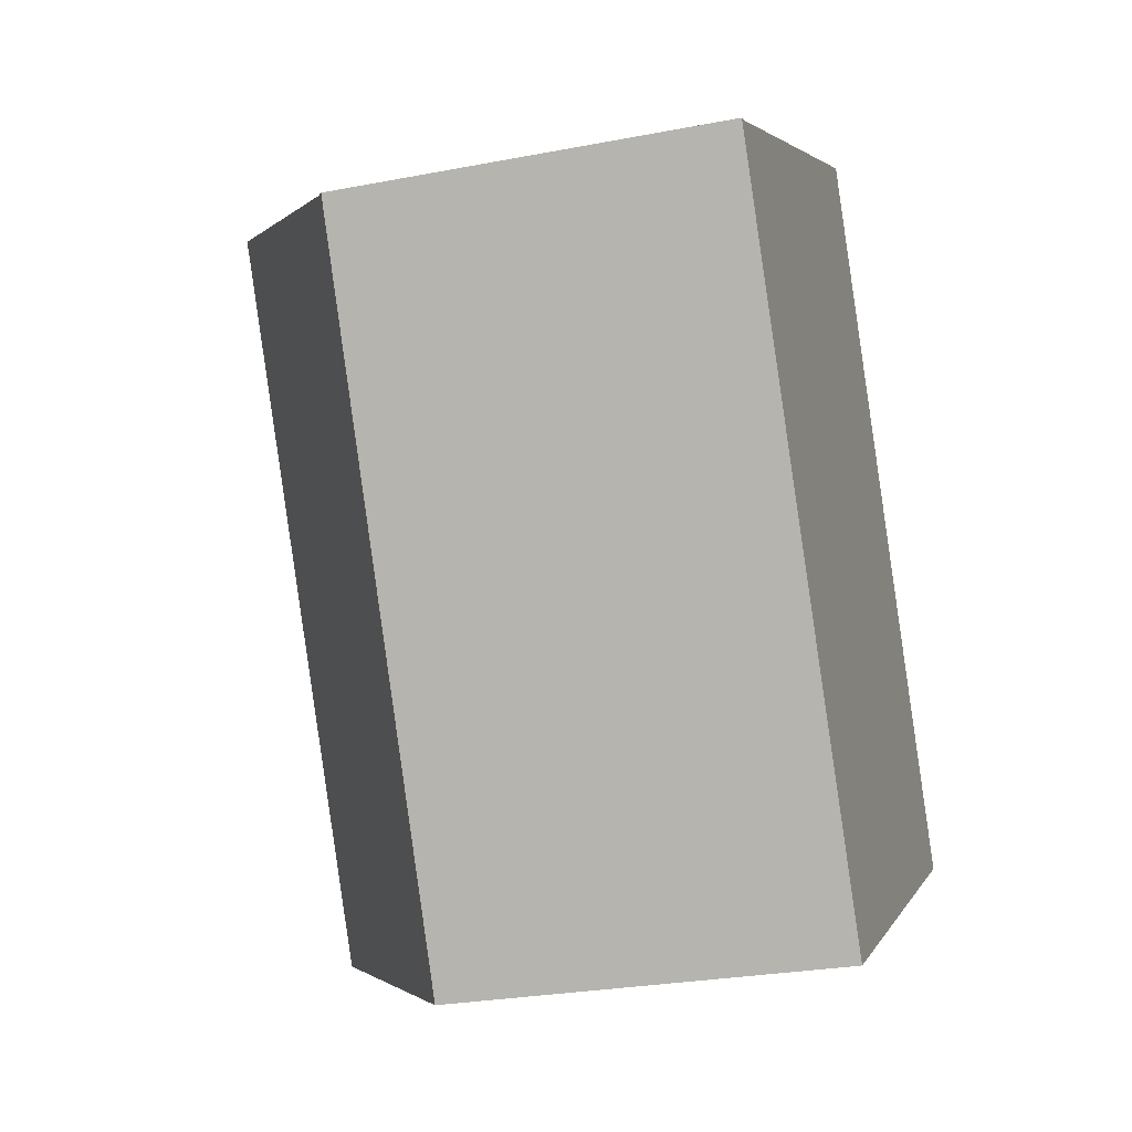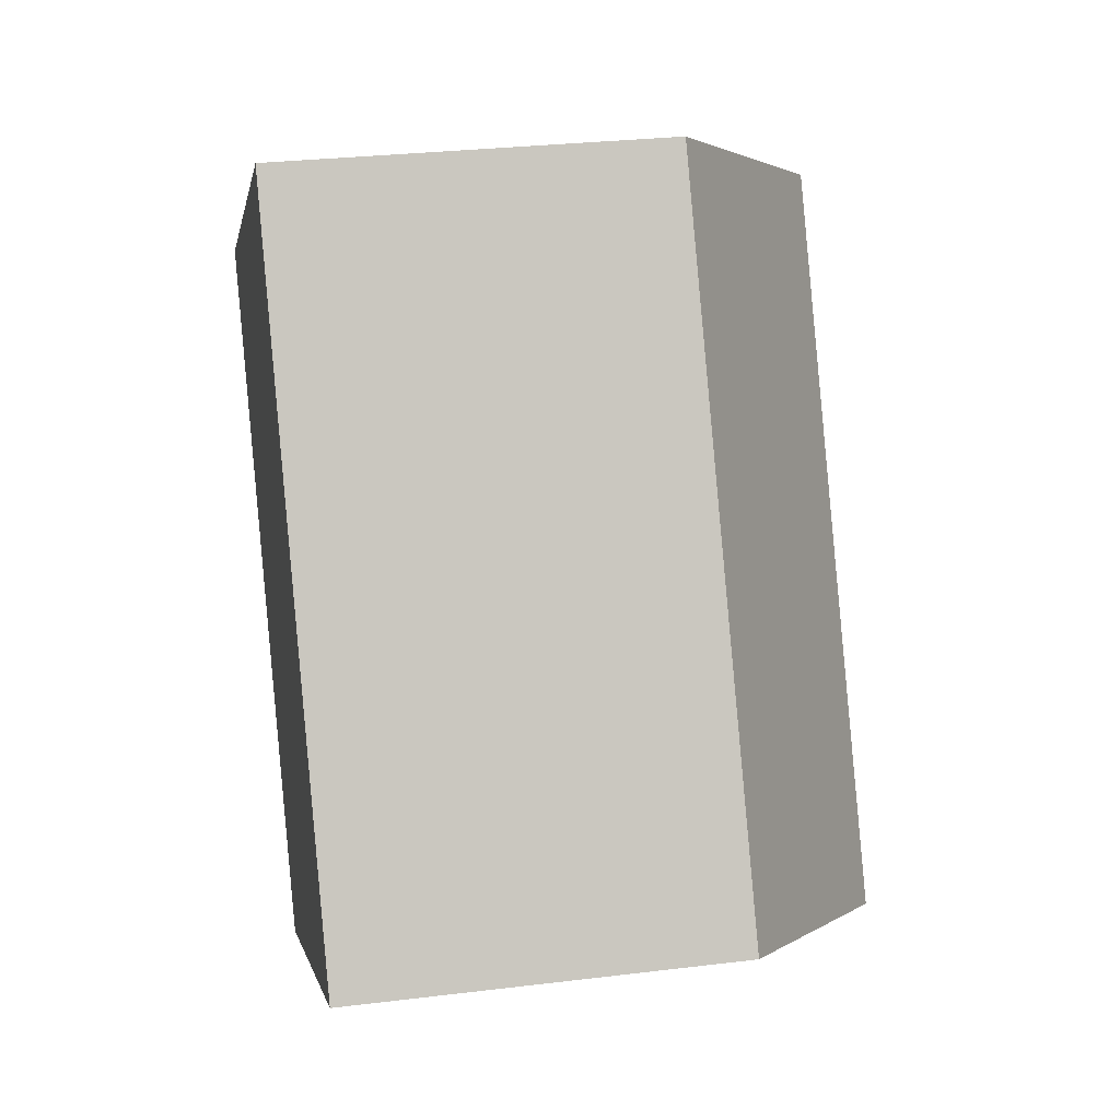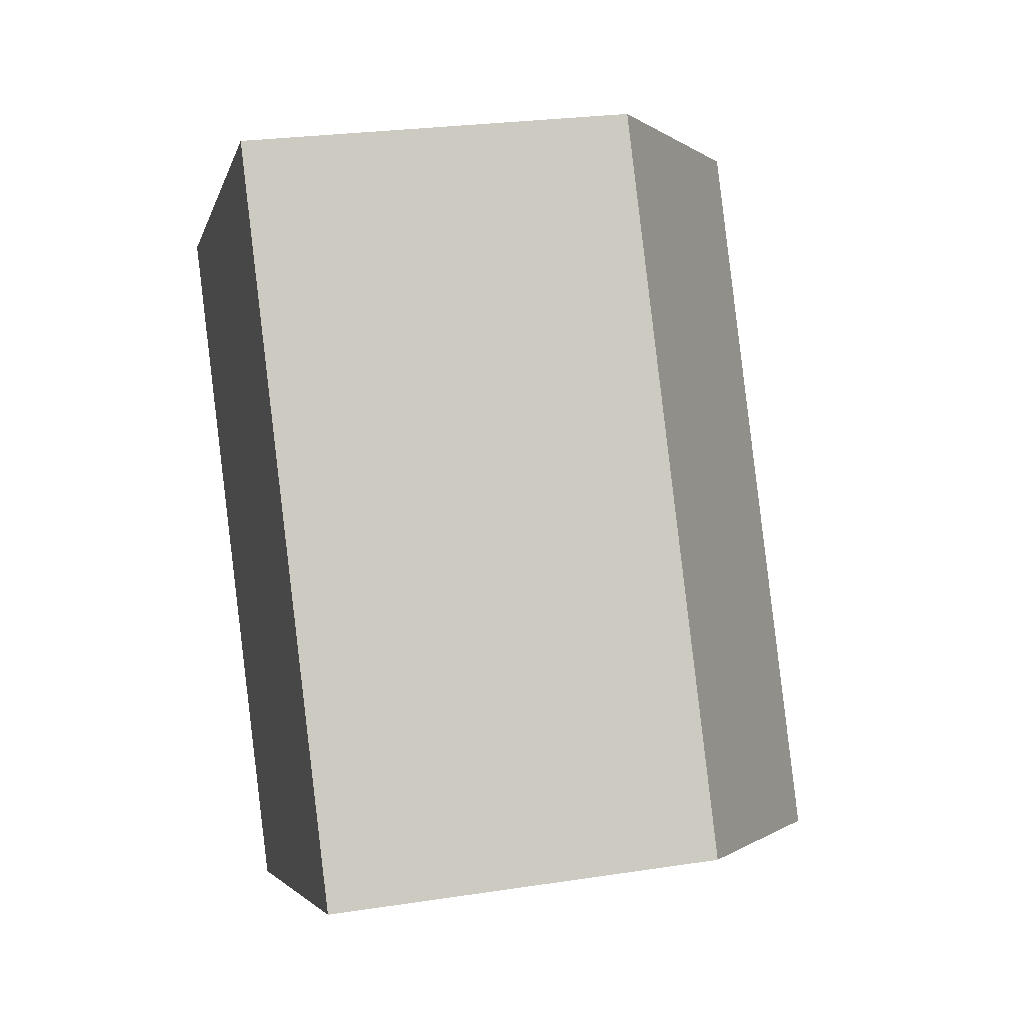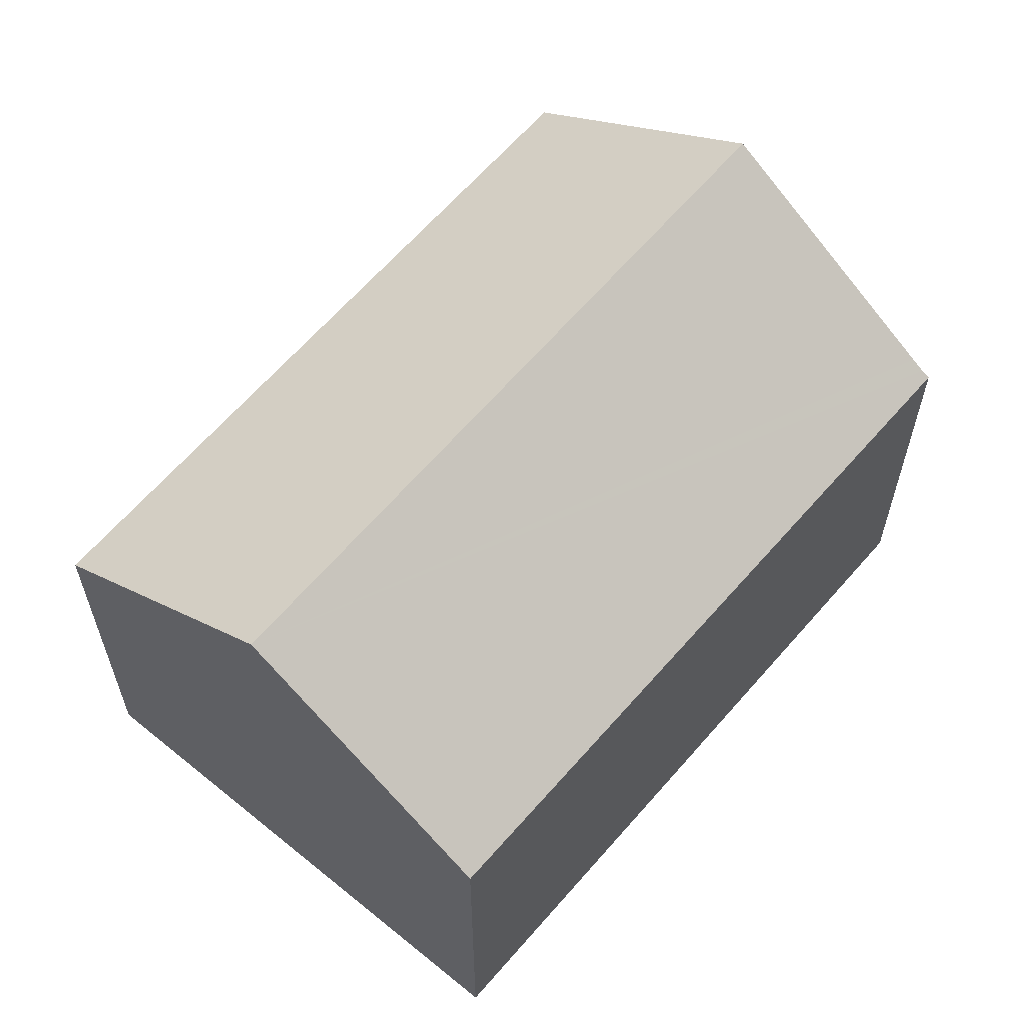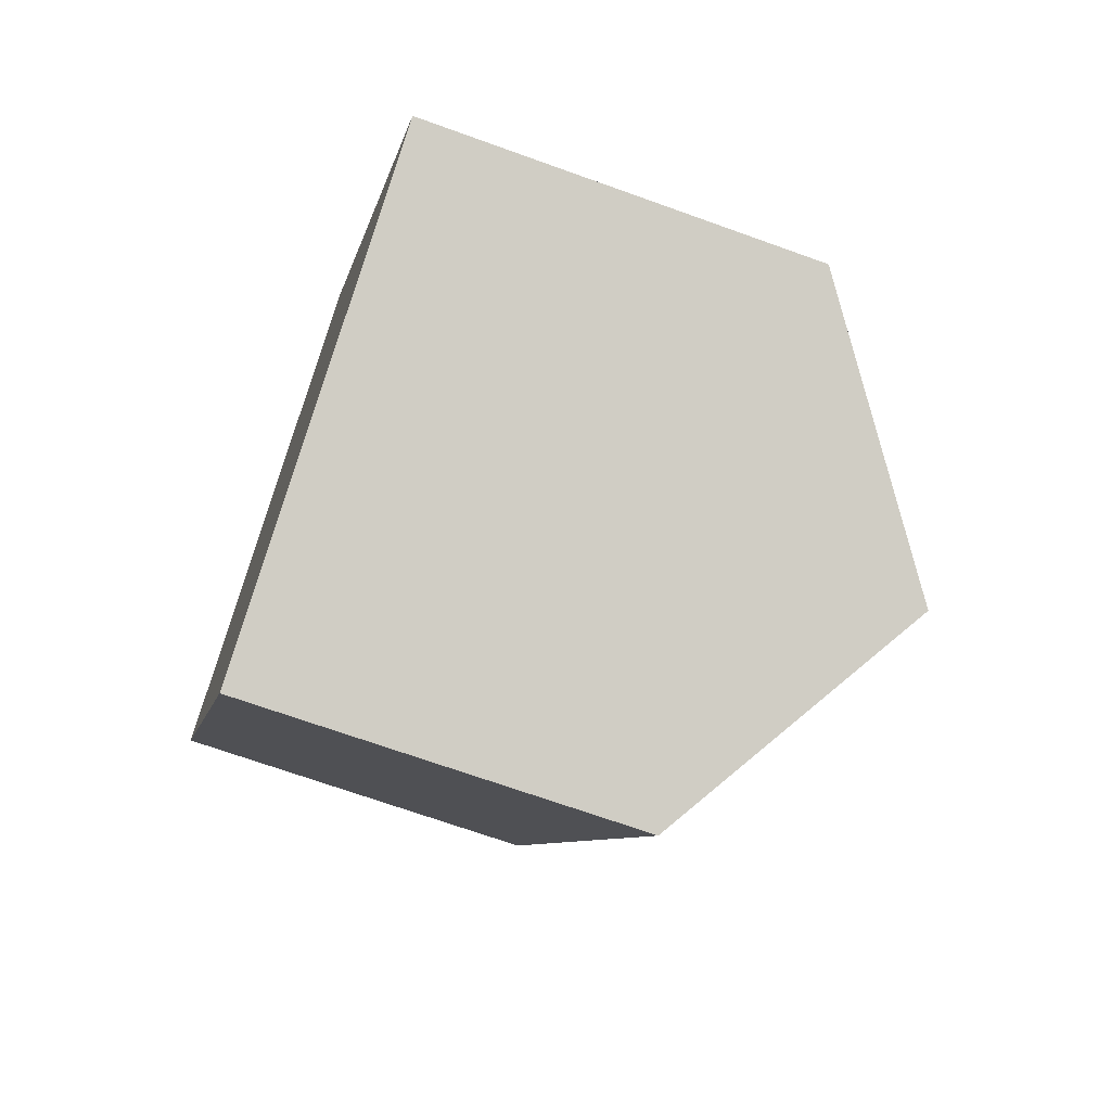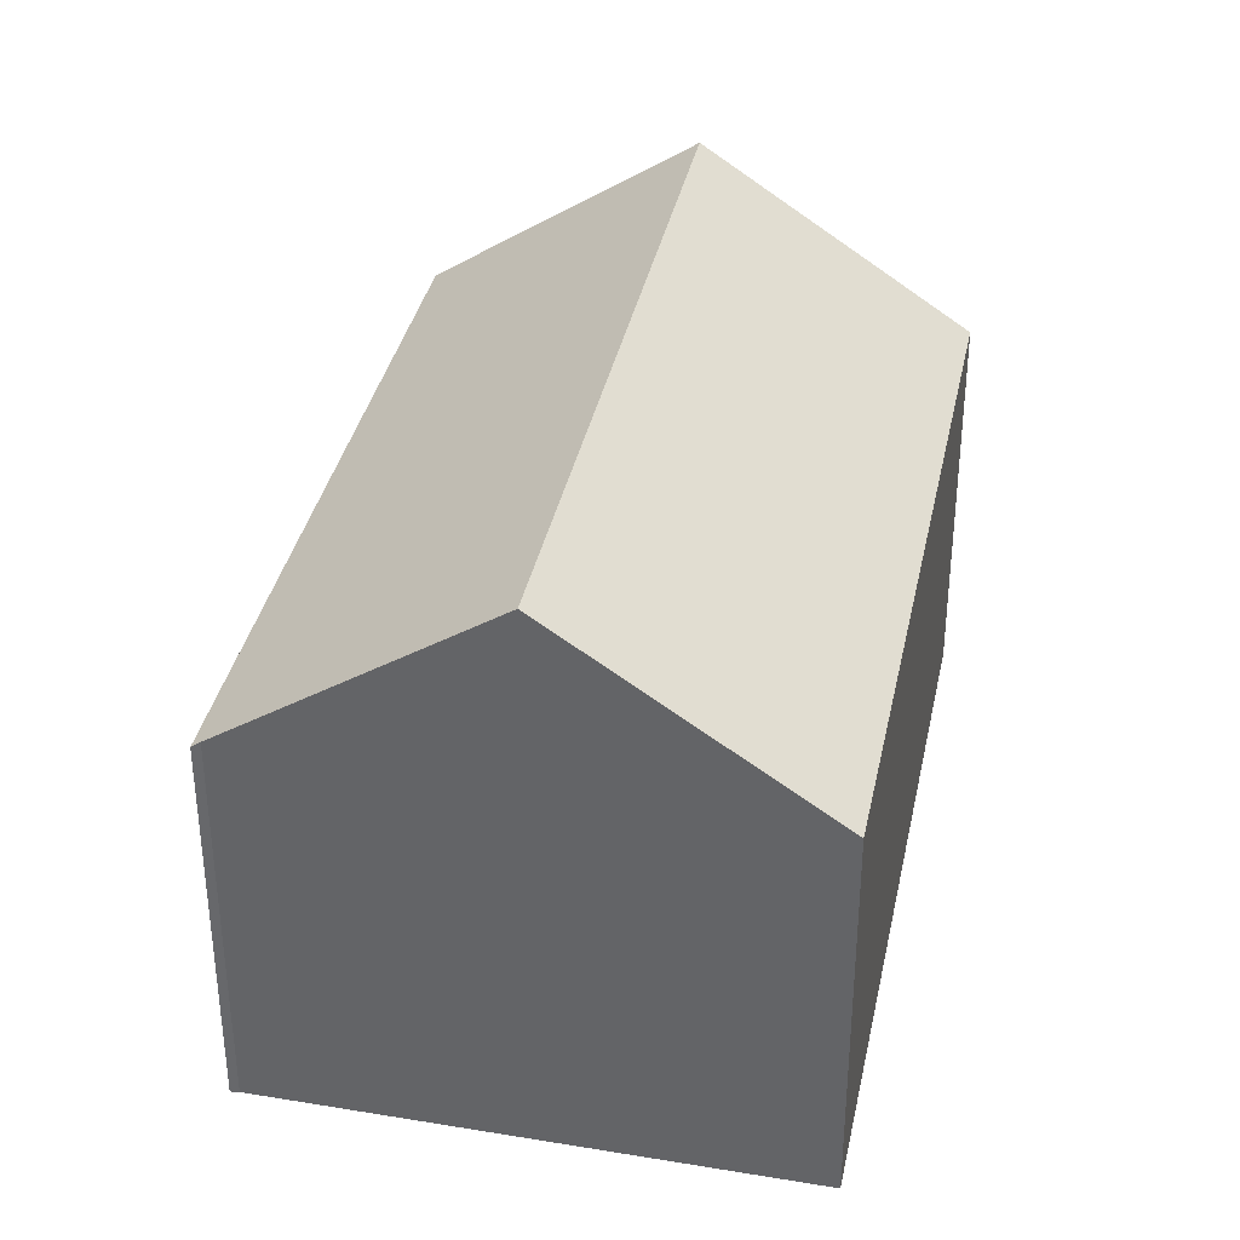
<metadata>
{"format":"obj","ext":"obj","renderer":"f3d","projection":"perspective","resolution":1024,"background":"white","views":[{"elev":-27.0,"azim":-73.3,"up":"+Z"},{"elev":28.6,"azim":79.6,"up":"+Z"},{"elev":25.6,"azim":76.2,"up":"+Z"},{"elev":62.2,"azim":-169.2,"up":"+Y"},{"elev":-68.7,"azim":70.1,"up":"+Z"},{"elev":37.0,"azim":-17.7,"up":"+Y"}]}
</metadata>
<code>
v  15.31 14.45 -13.19
v  11.9 9.959 6.784
v  21.28 9.959 -9.906
v  5.993 14.45 3.399
v  0 9.904 6.064e-16
v  9.594 10.14 -16.34
v  9.464 10.04 -16.41
v  9.932 10.4 -16.15
v  0.207 10.05 0.082
v  0.502 10.27 0.251
v  9.464 1.005e-15 -16.41
v  0 0 0
v  0.207 -5.021e-18 0.082
v  0.502 -1.537e-17 0.251
v  11.9 -4.154e-16 6.784
v  5.993 -2.081e-16 3.399
v  21.28 6.066e-16 -9.906
v  15.31 8.076e-16 -13.19
v  9.932 9.89e-16 -16.15
v  9.594 1e-15 -16.34
g defaultobject
f 1 2 3
f 2 1 4
f 5 6 7
f 6 5 8
f 8 5 1
f 1 5 9
f 1 10 4
f 10 1 9
f 11 5 7
f 5 11 12
f 5 13 9
f 13 5 12
f 13 10 9
f 10 13 4
f 4 13 2
f 2 13 14
f 2 14 15
f 15 14 16
f 15 3 2
f 3 15 17
f 17 1 3
f 1 17 8
f 8 17 18
f 8 18 6
f 6 18 7
f 7 18 11
f 11 18 19
f 11 19 20
f 16 17 15
f 17 16 18
f 18 16 14
f 18 14 19
f 19 14 20
f 20 14 13
f 20 13 11
f 11 13 12

</code>
